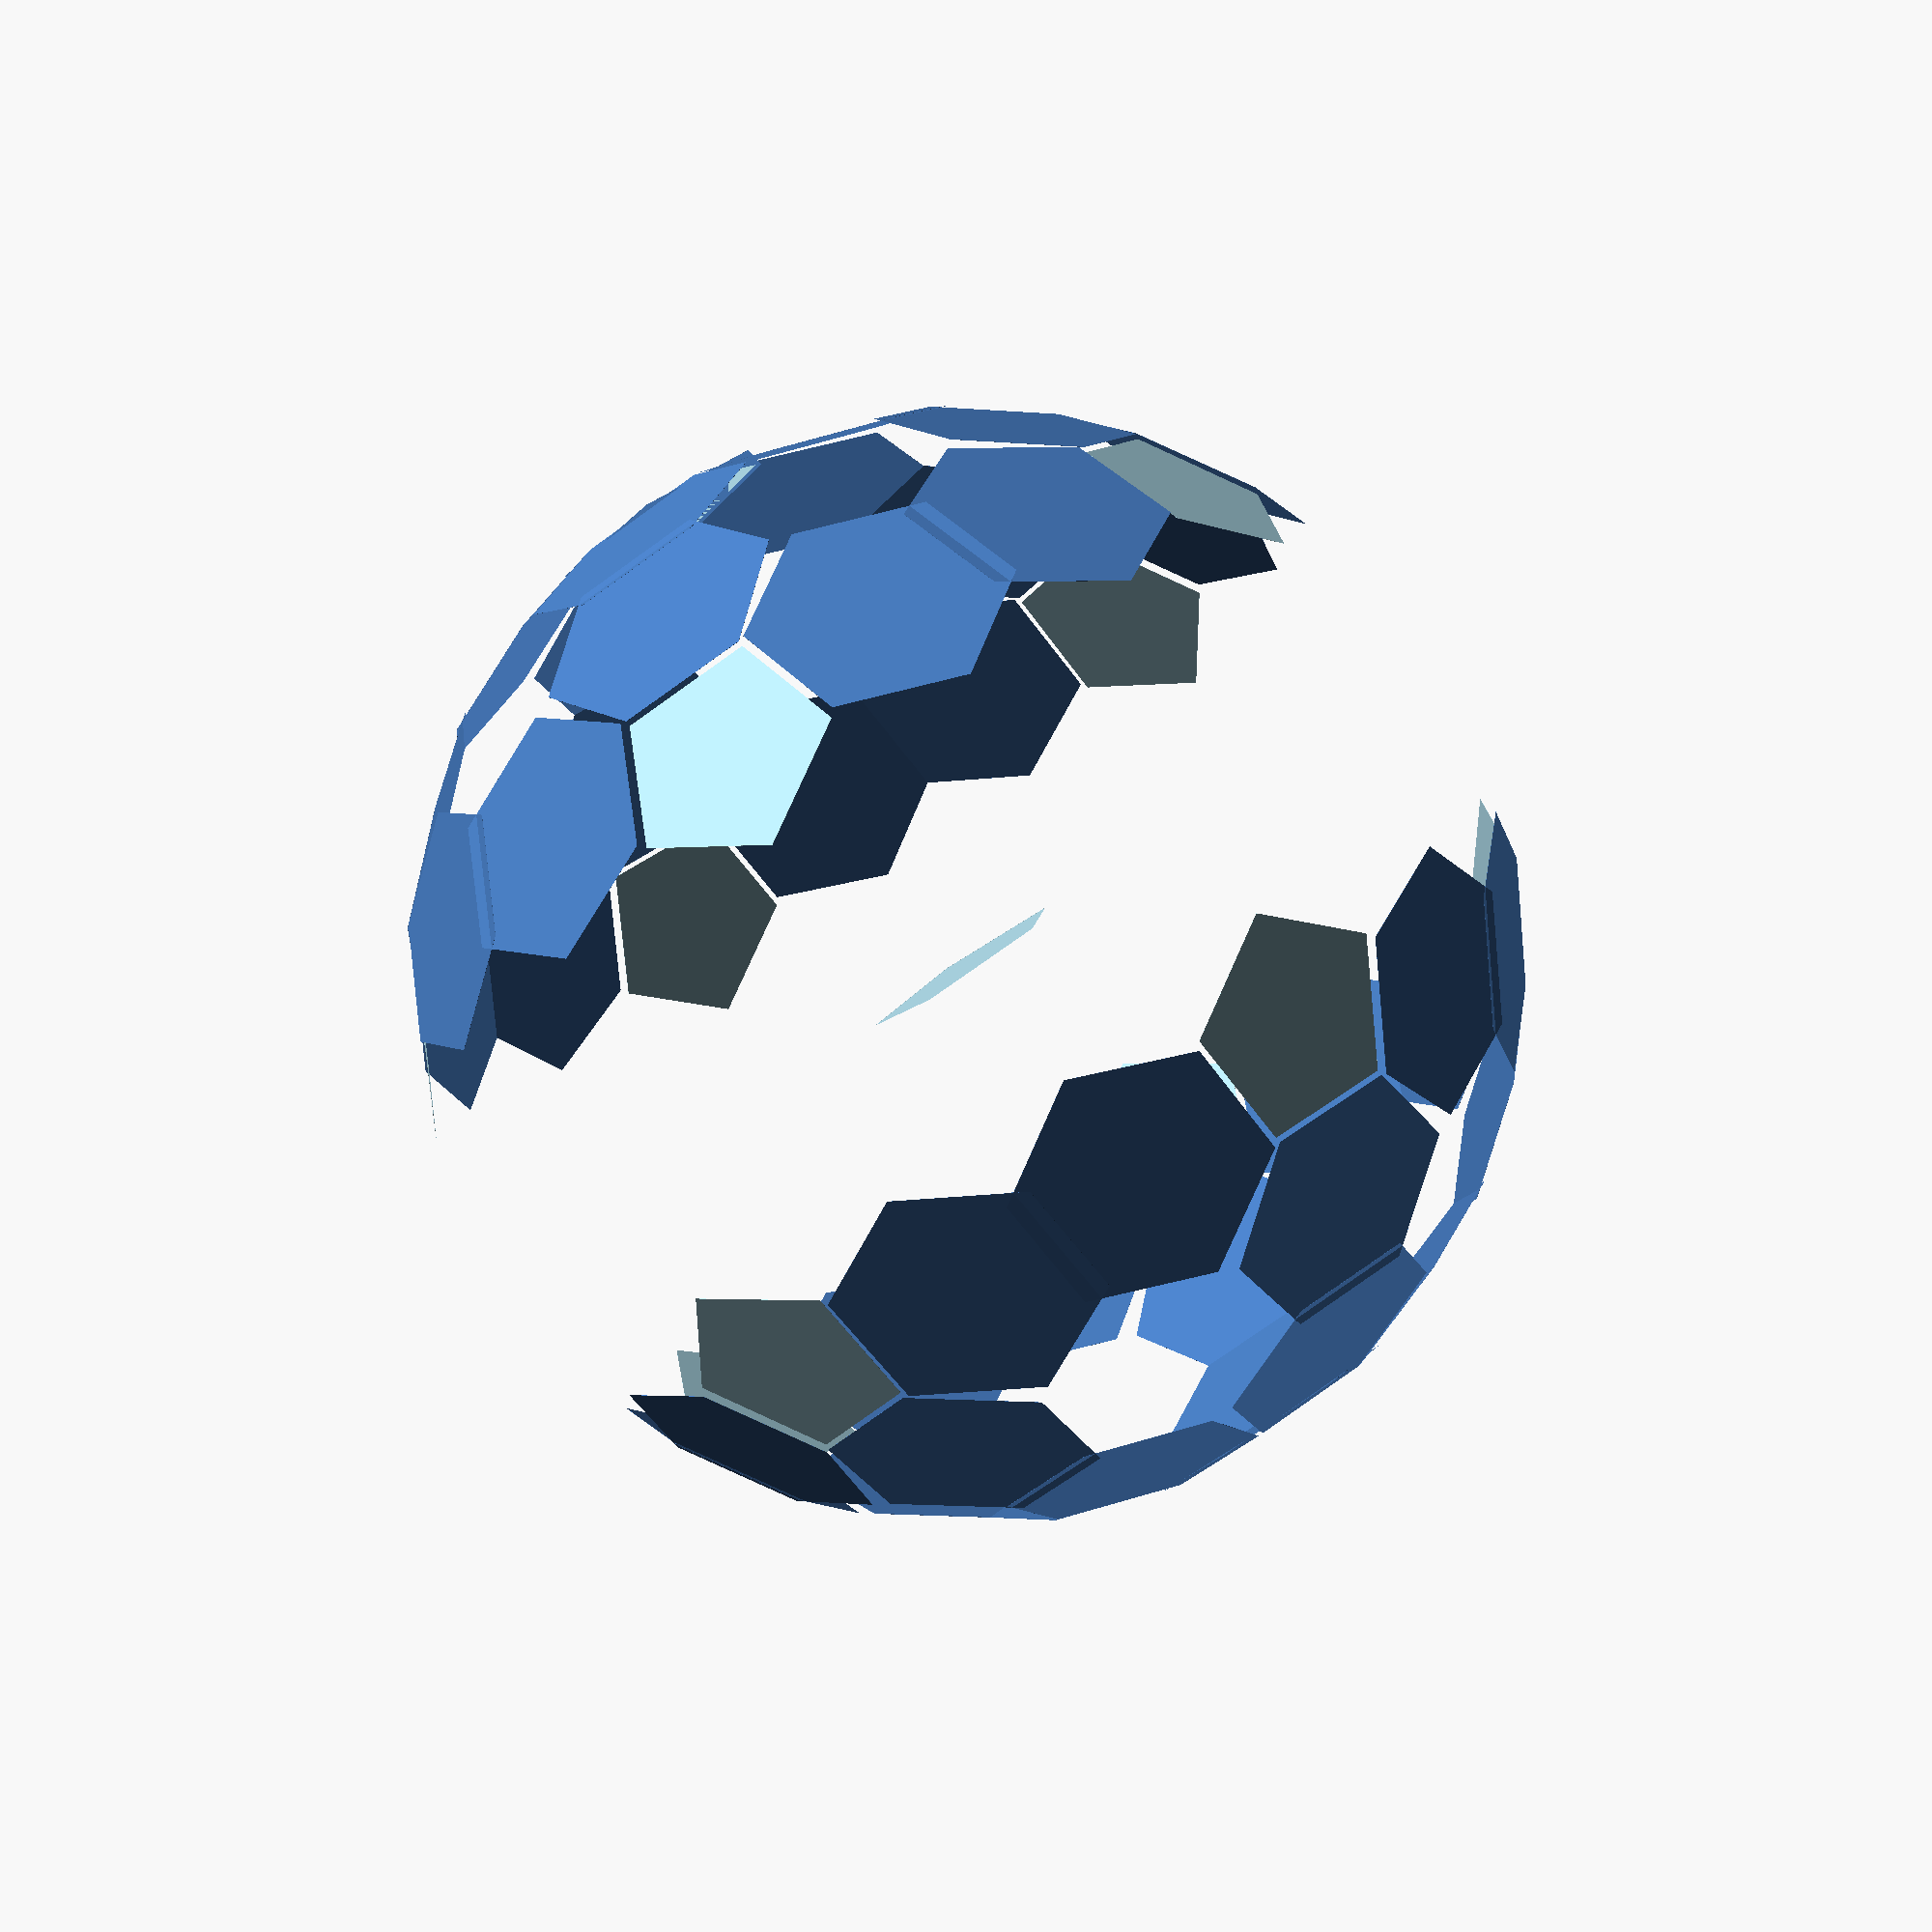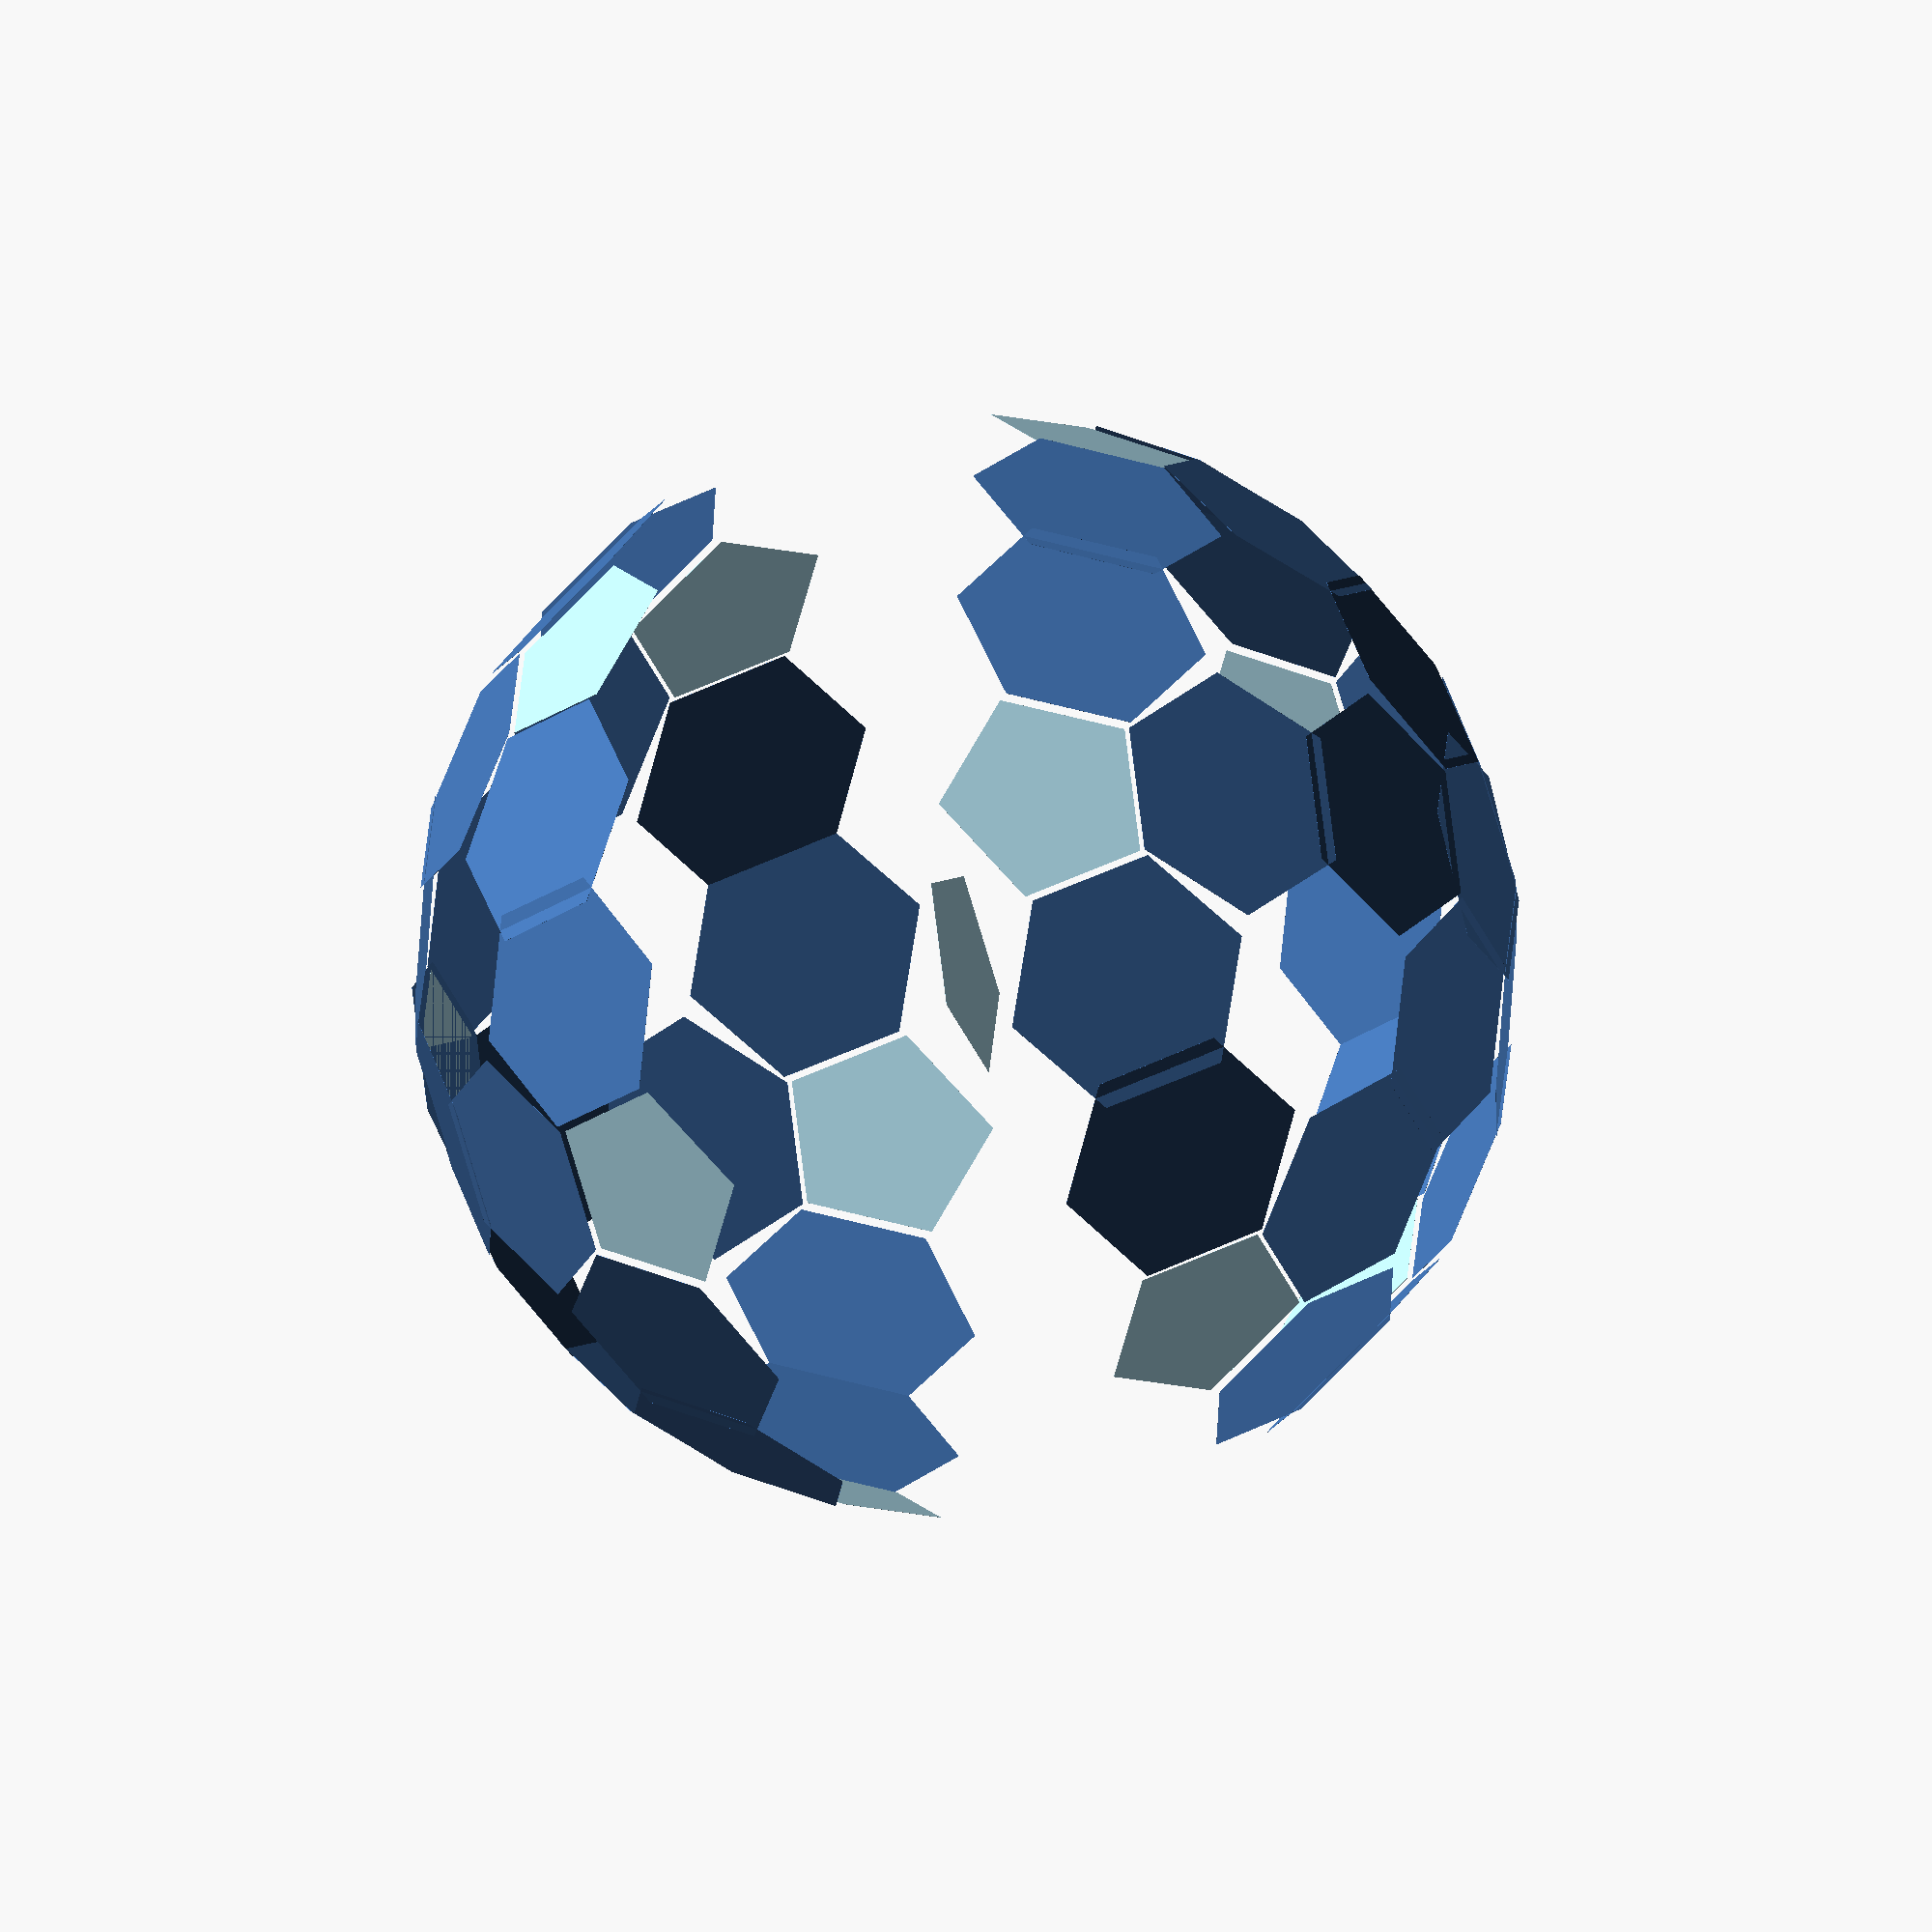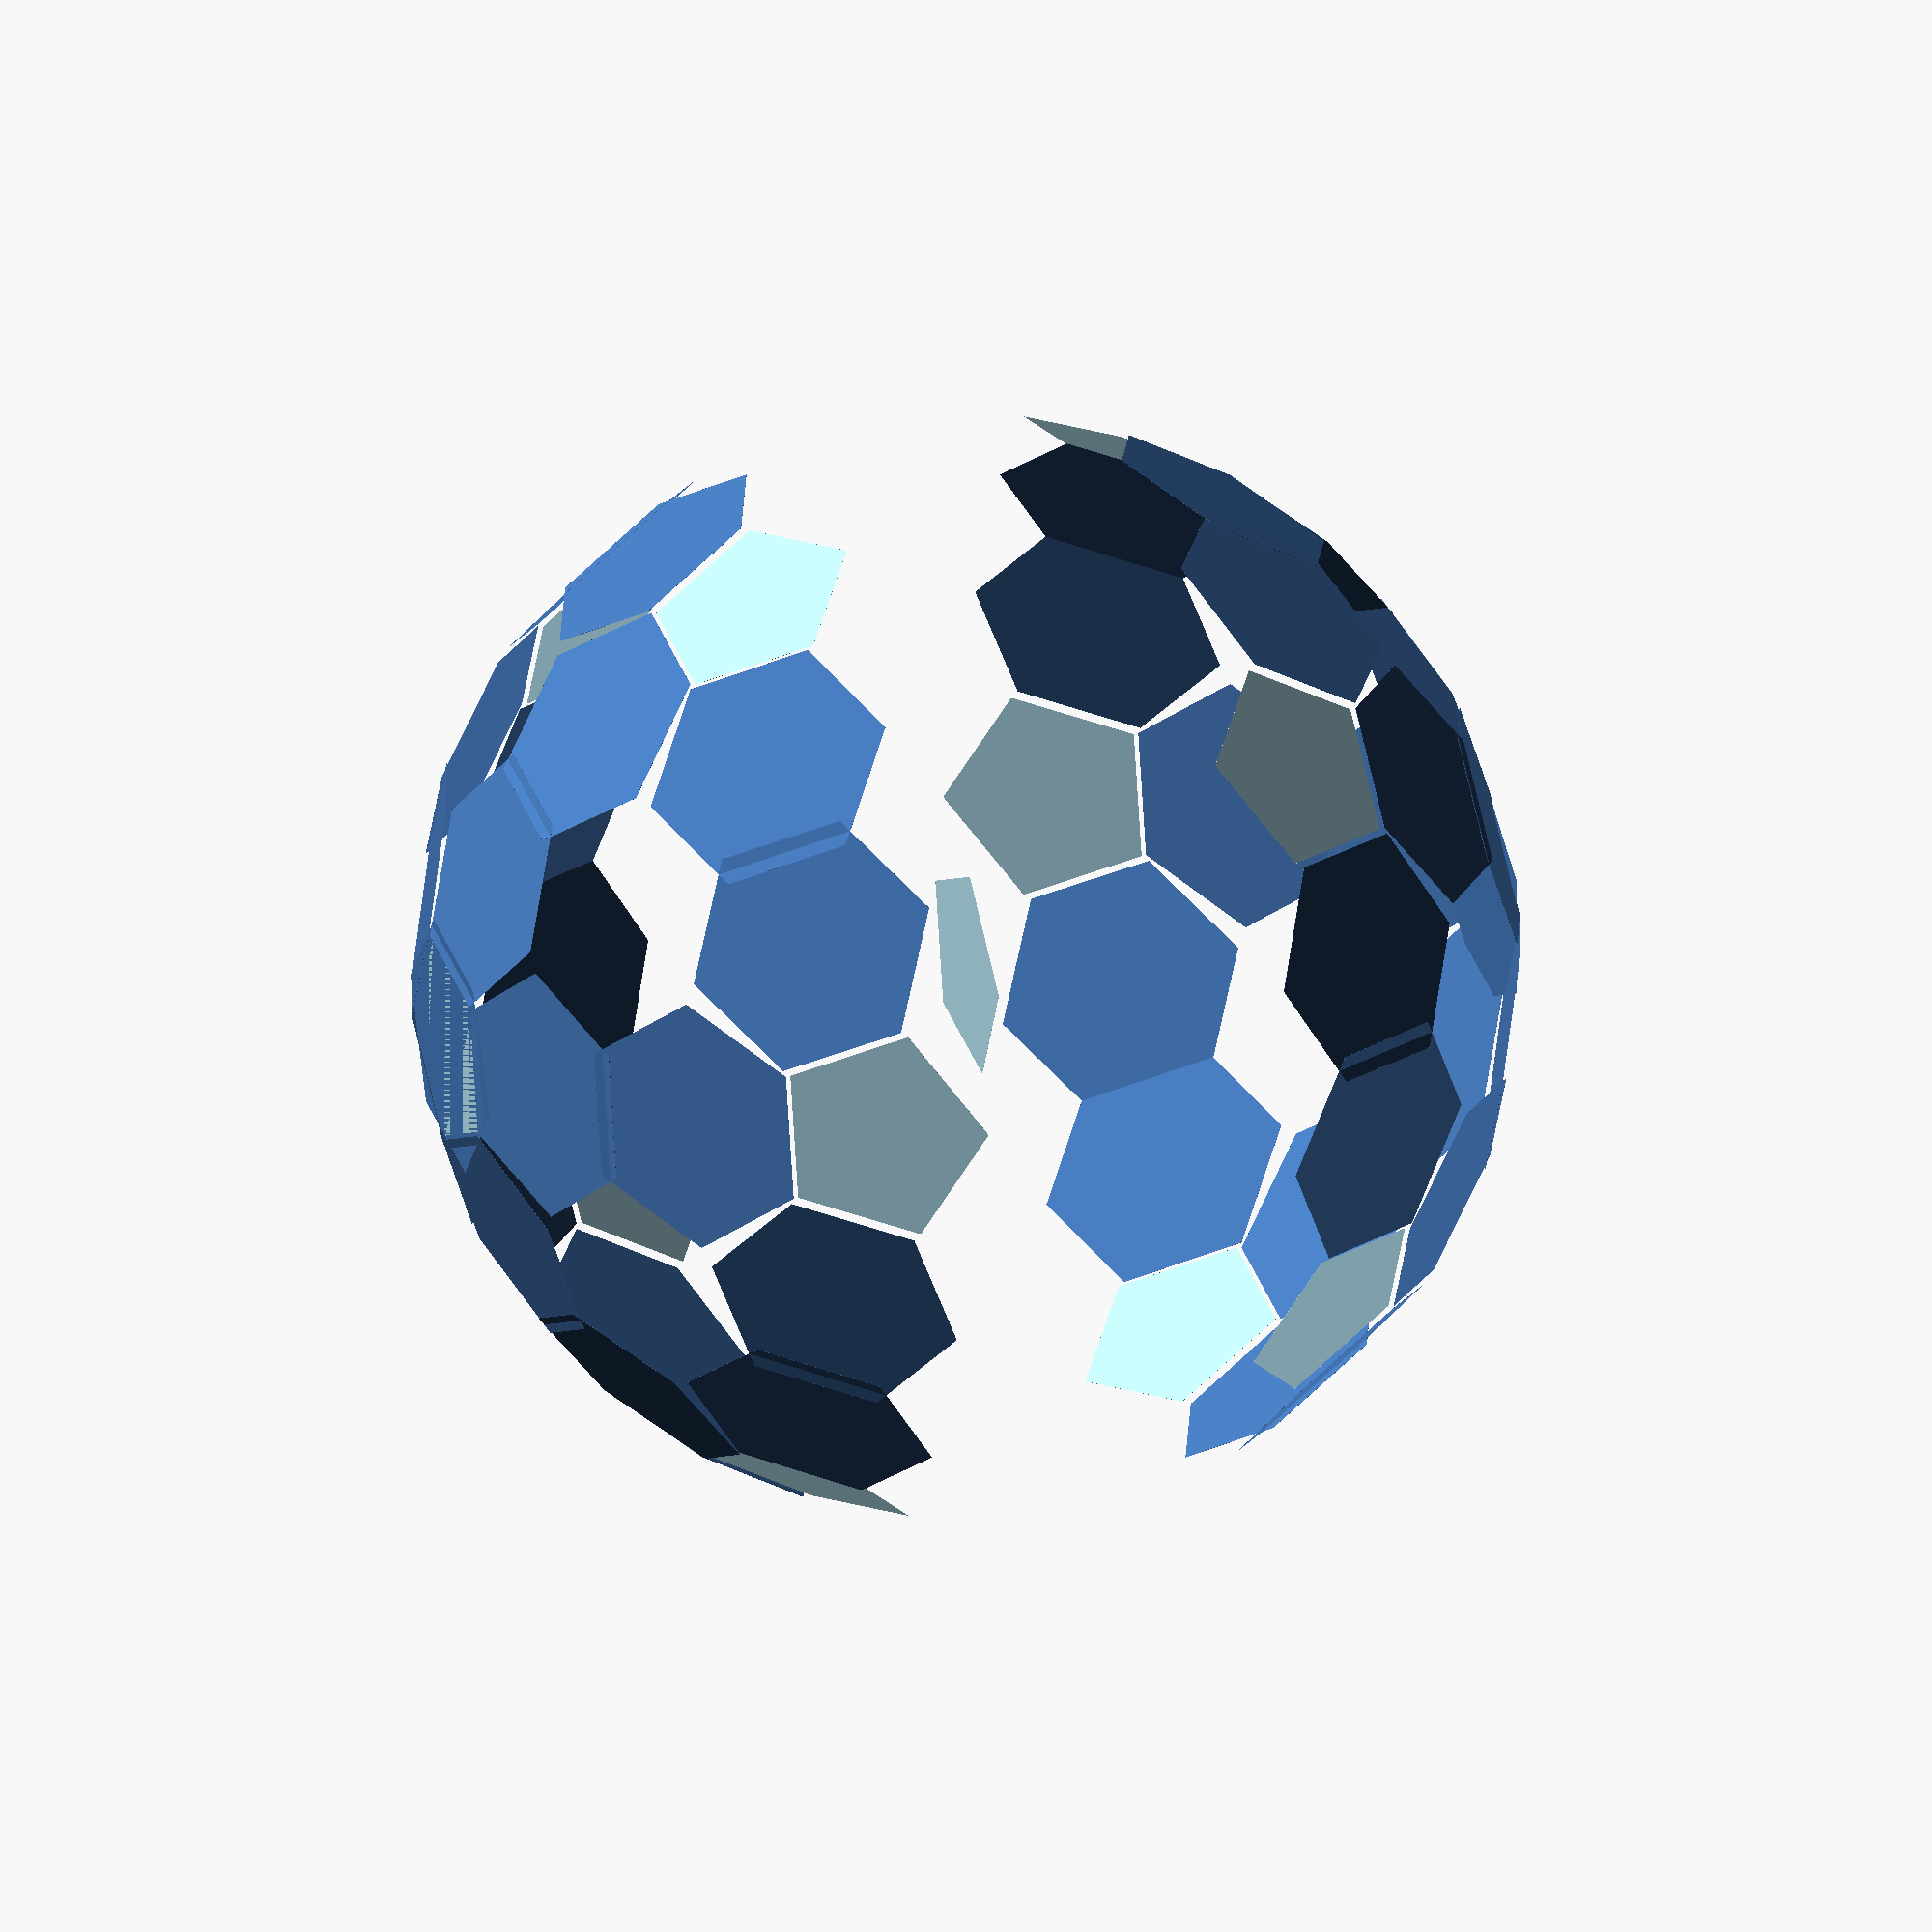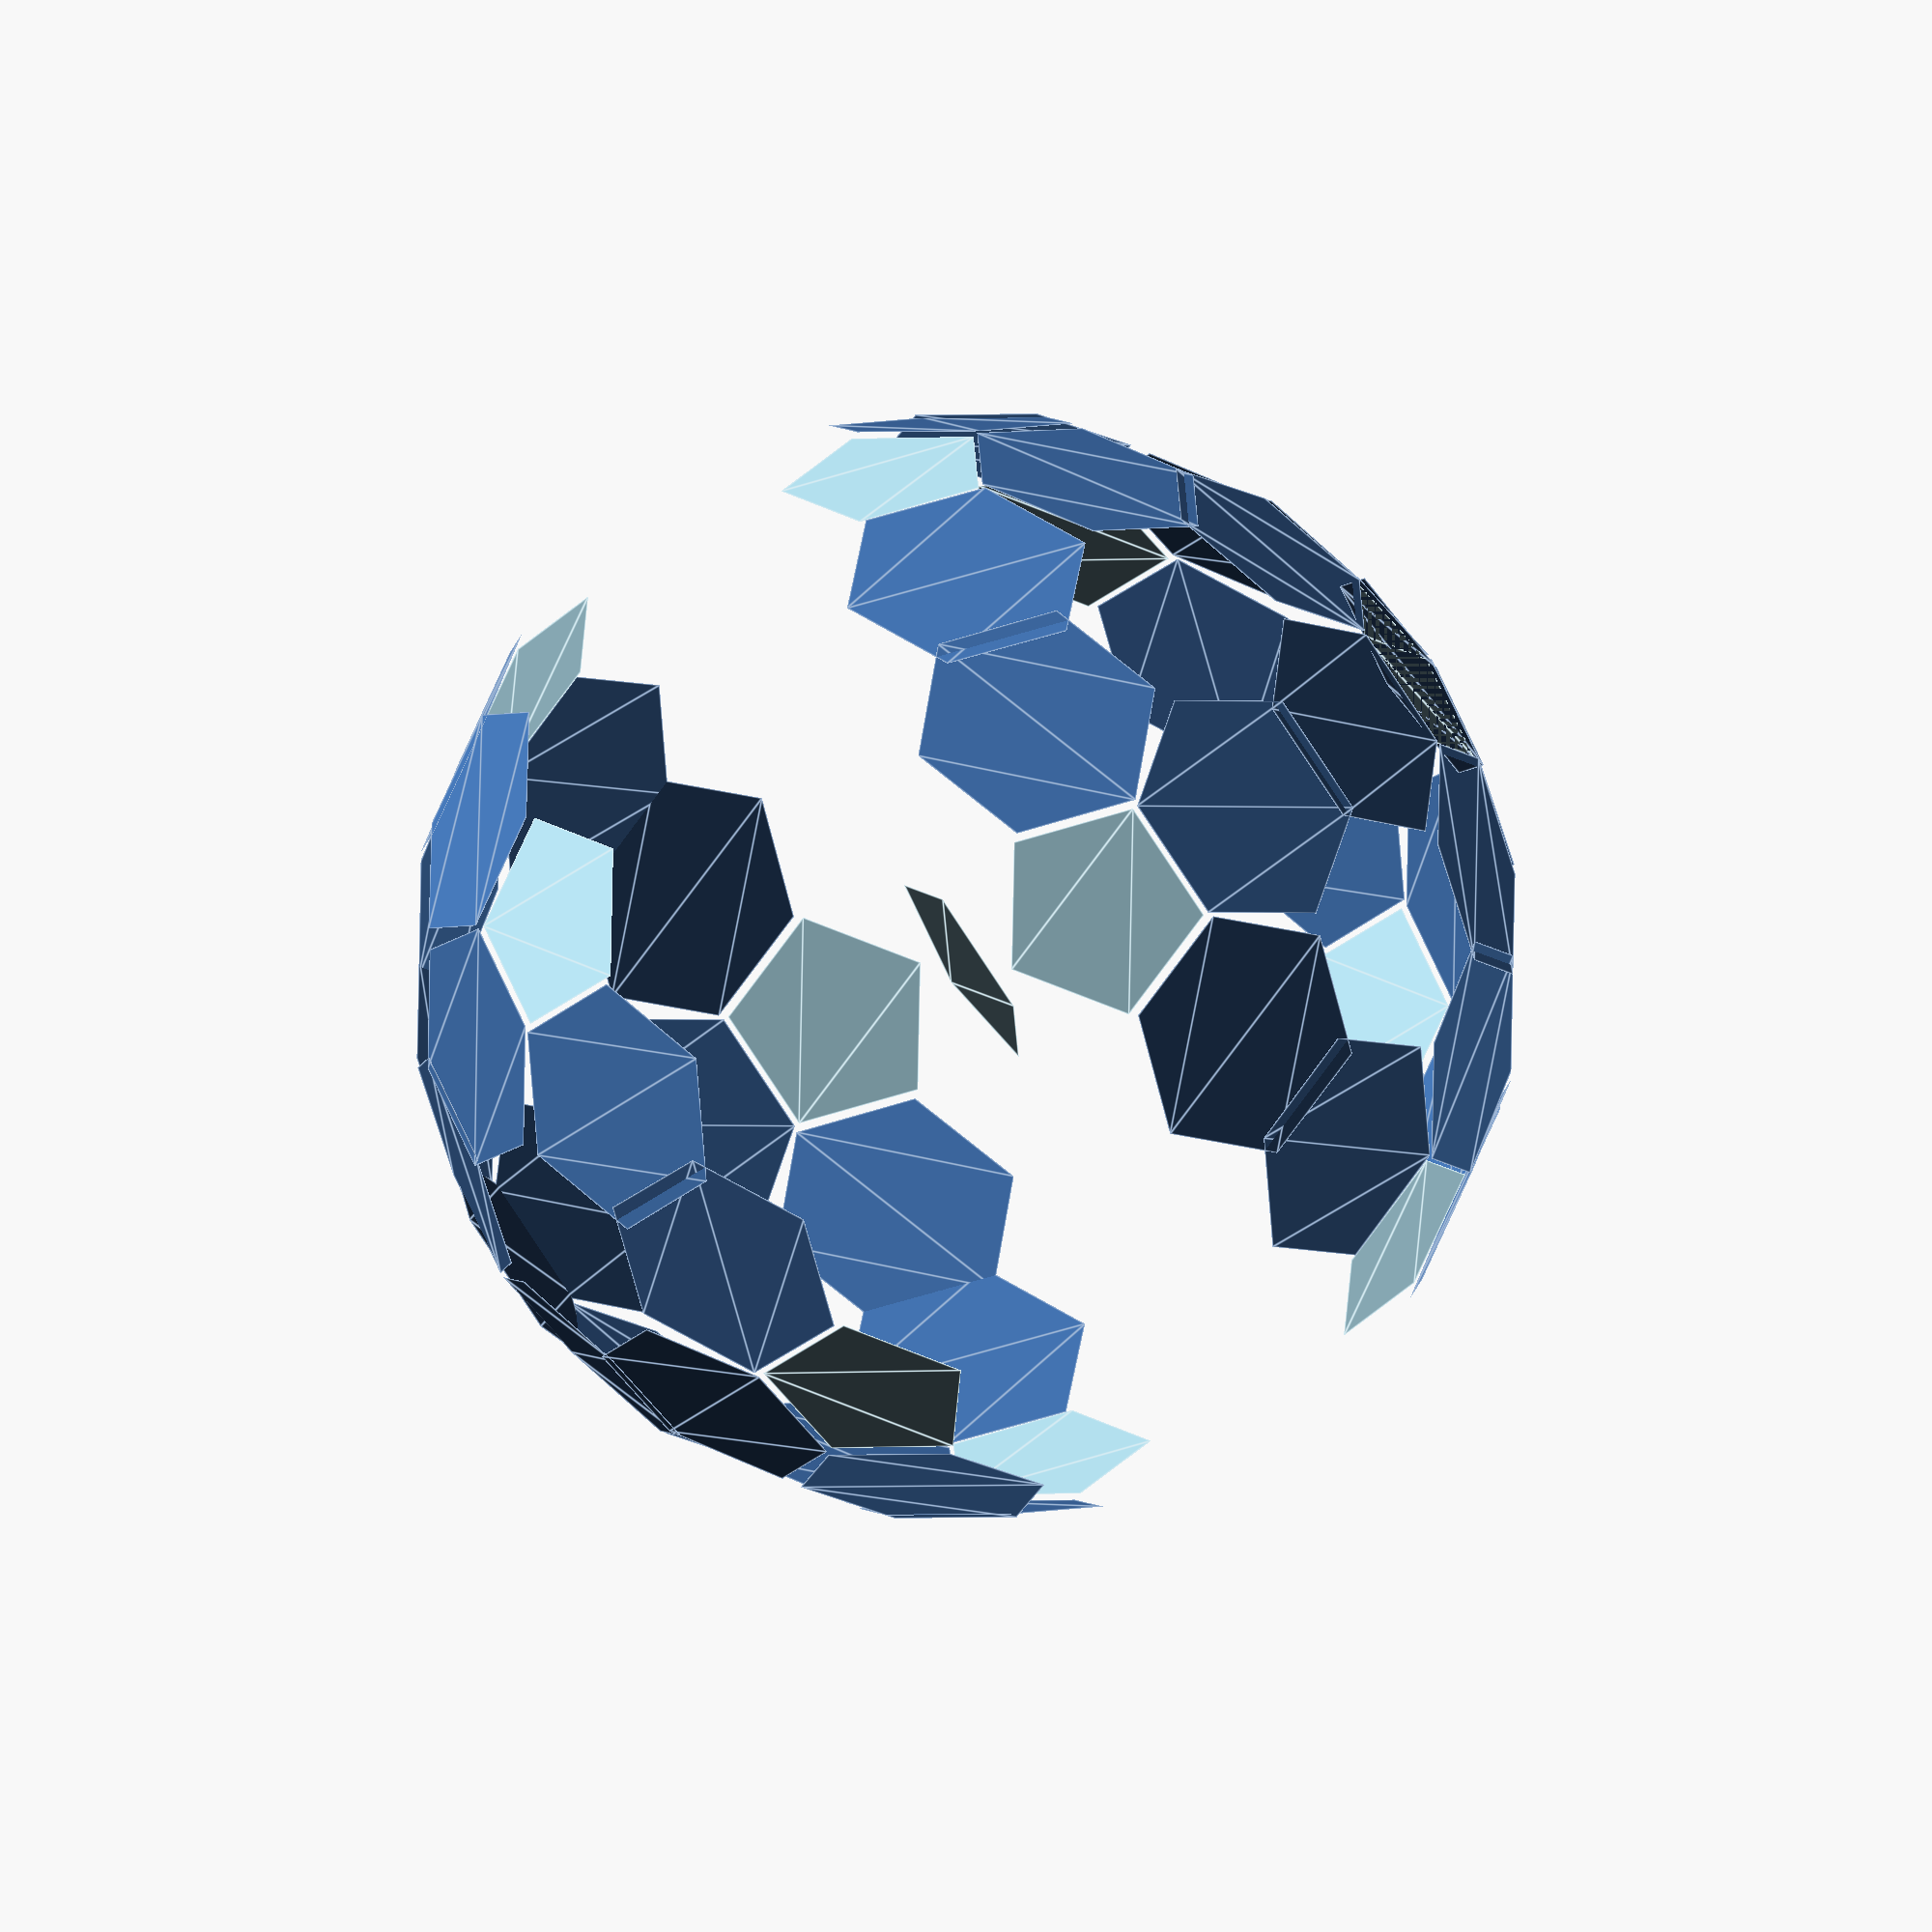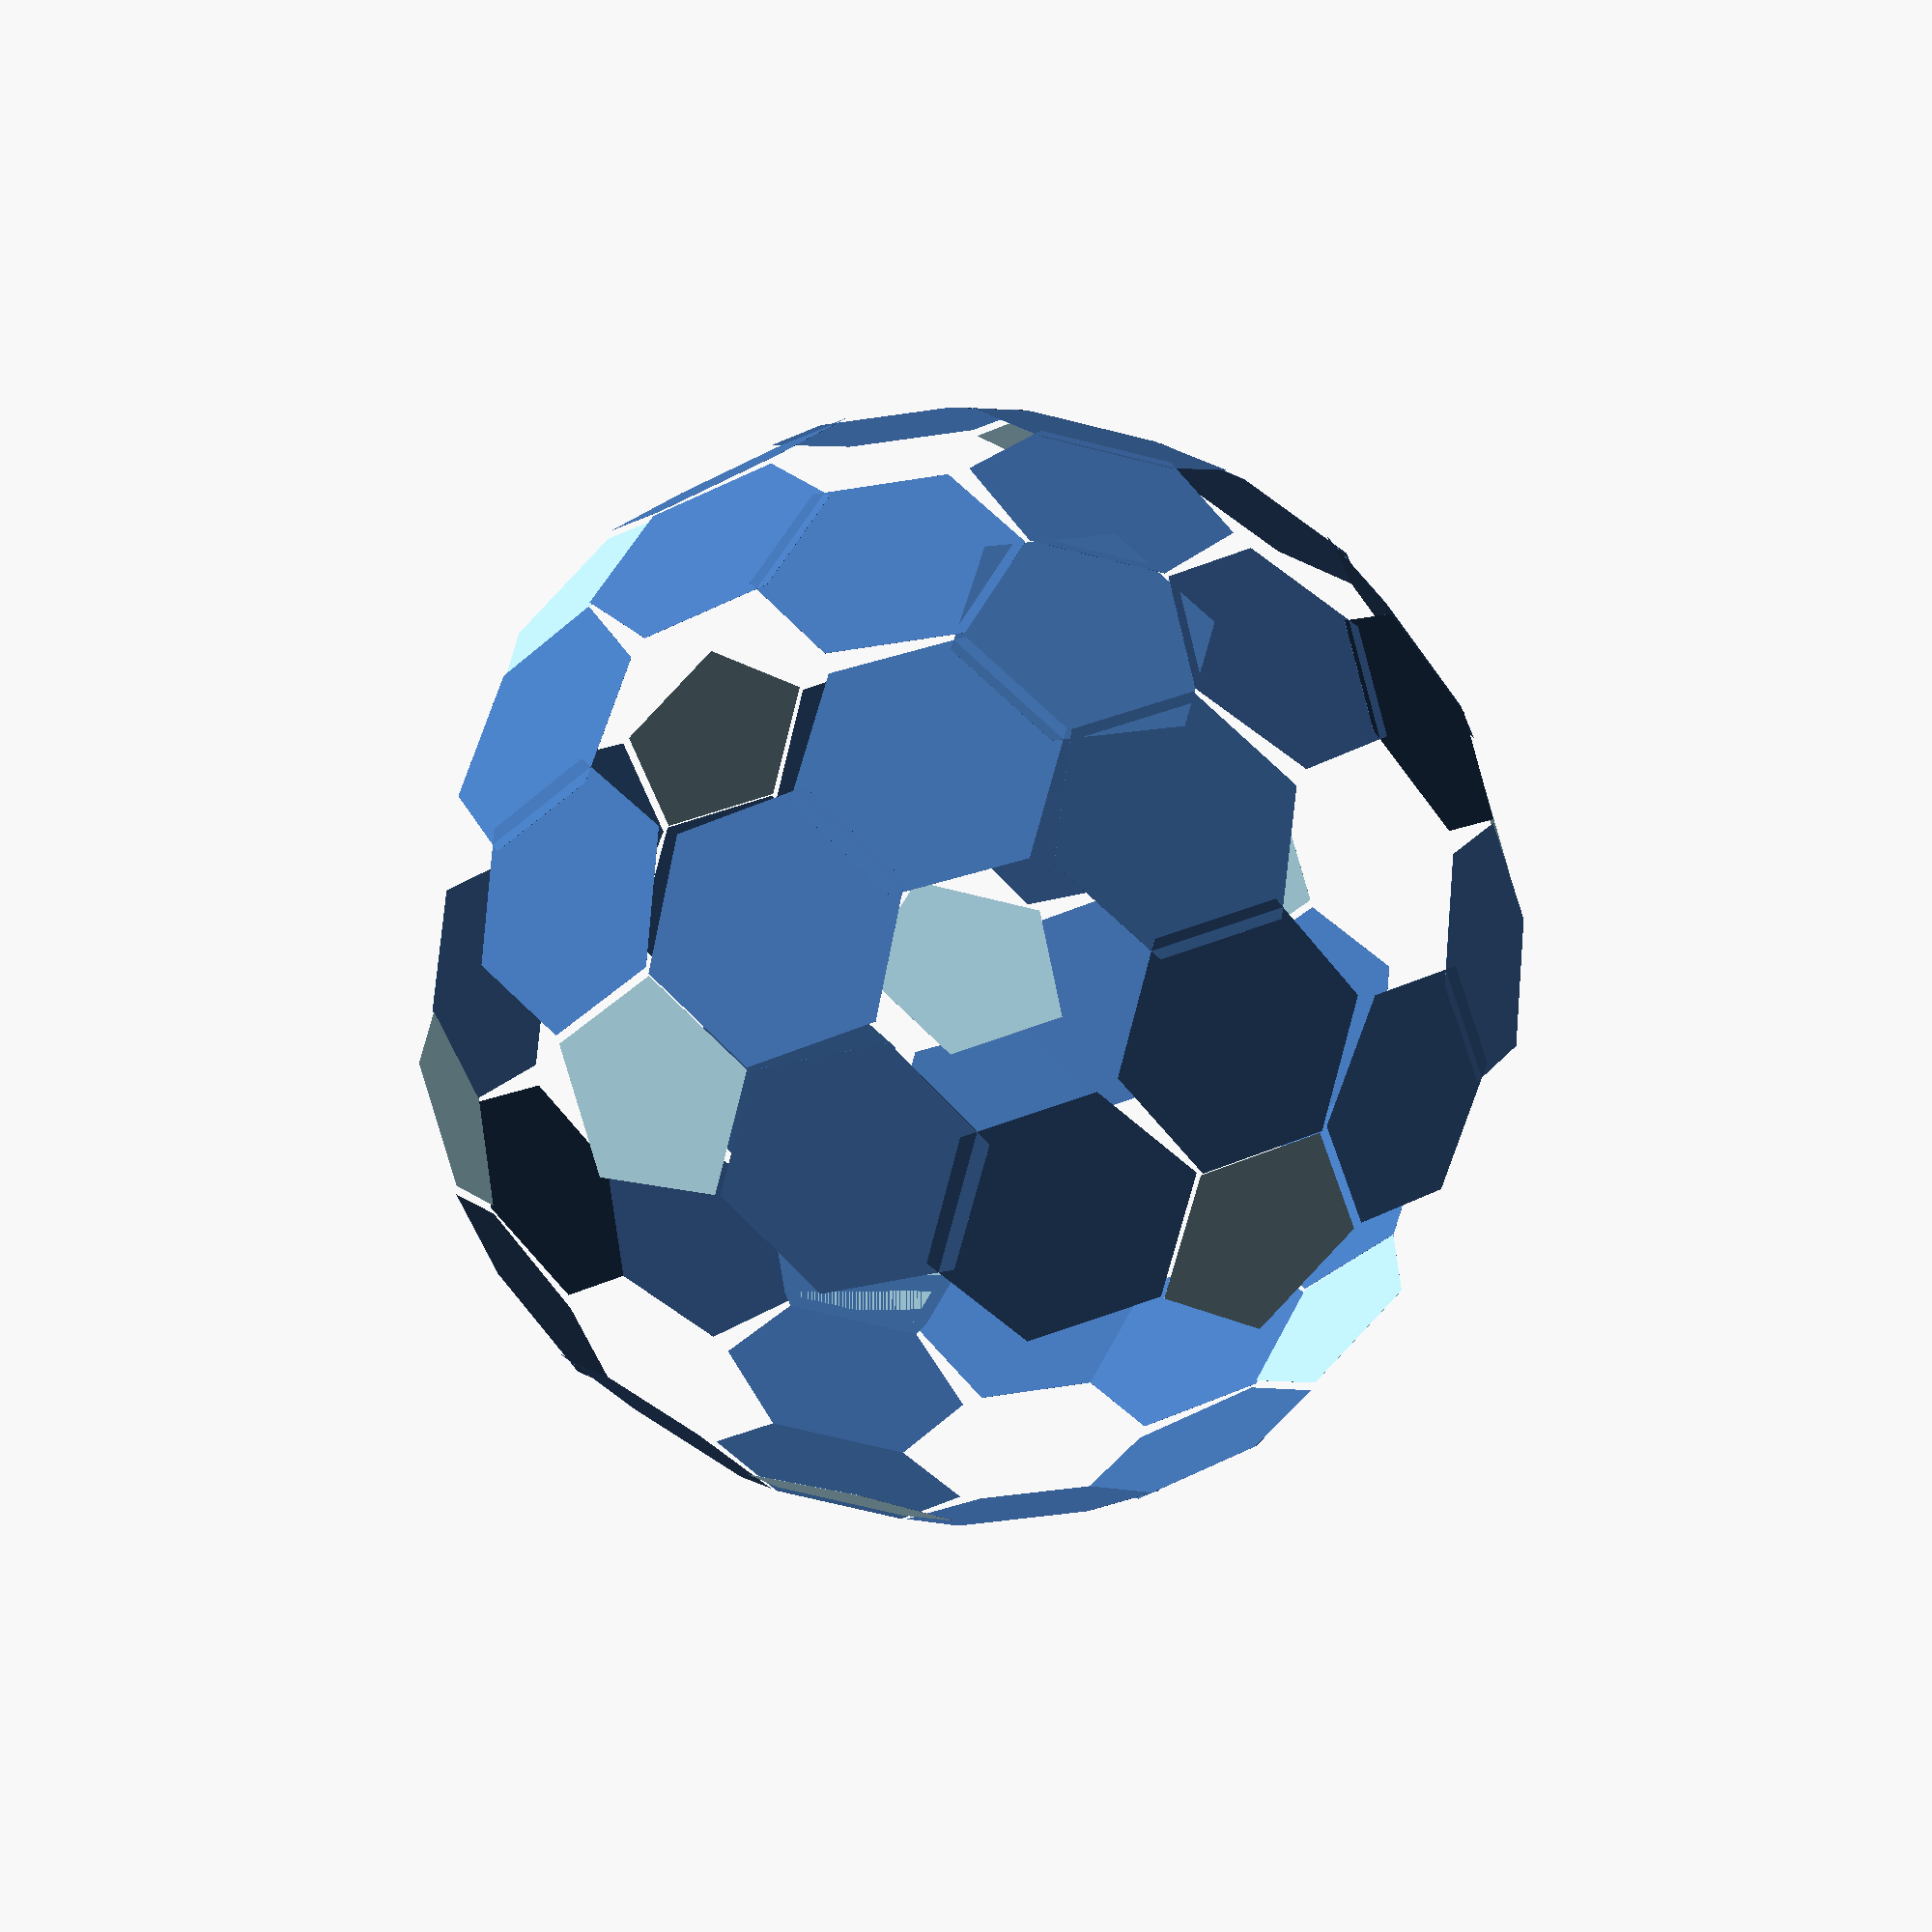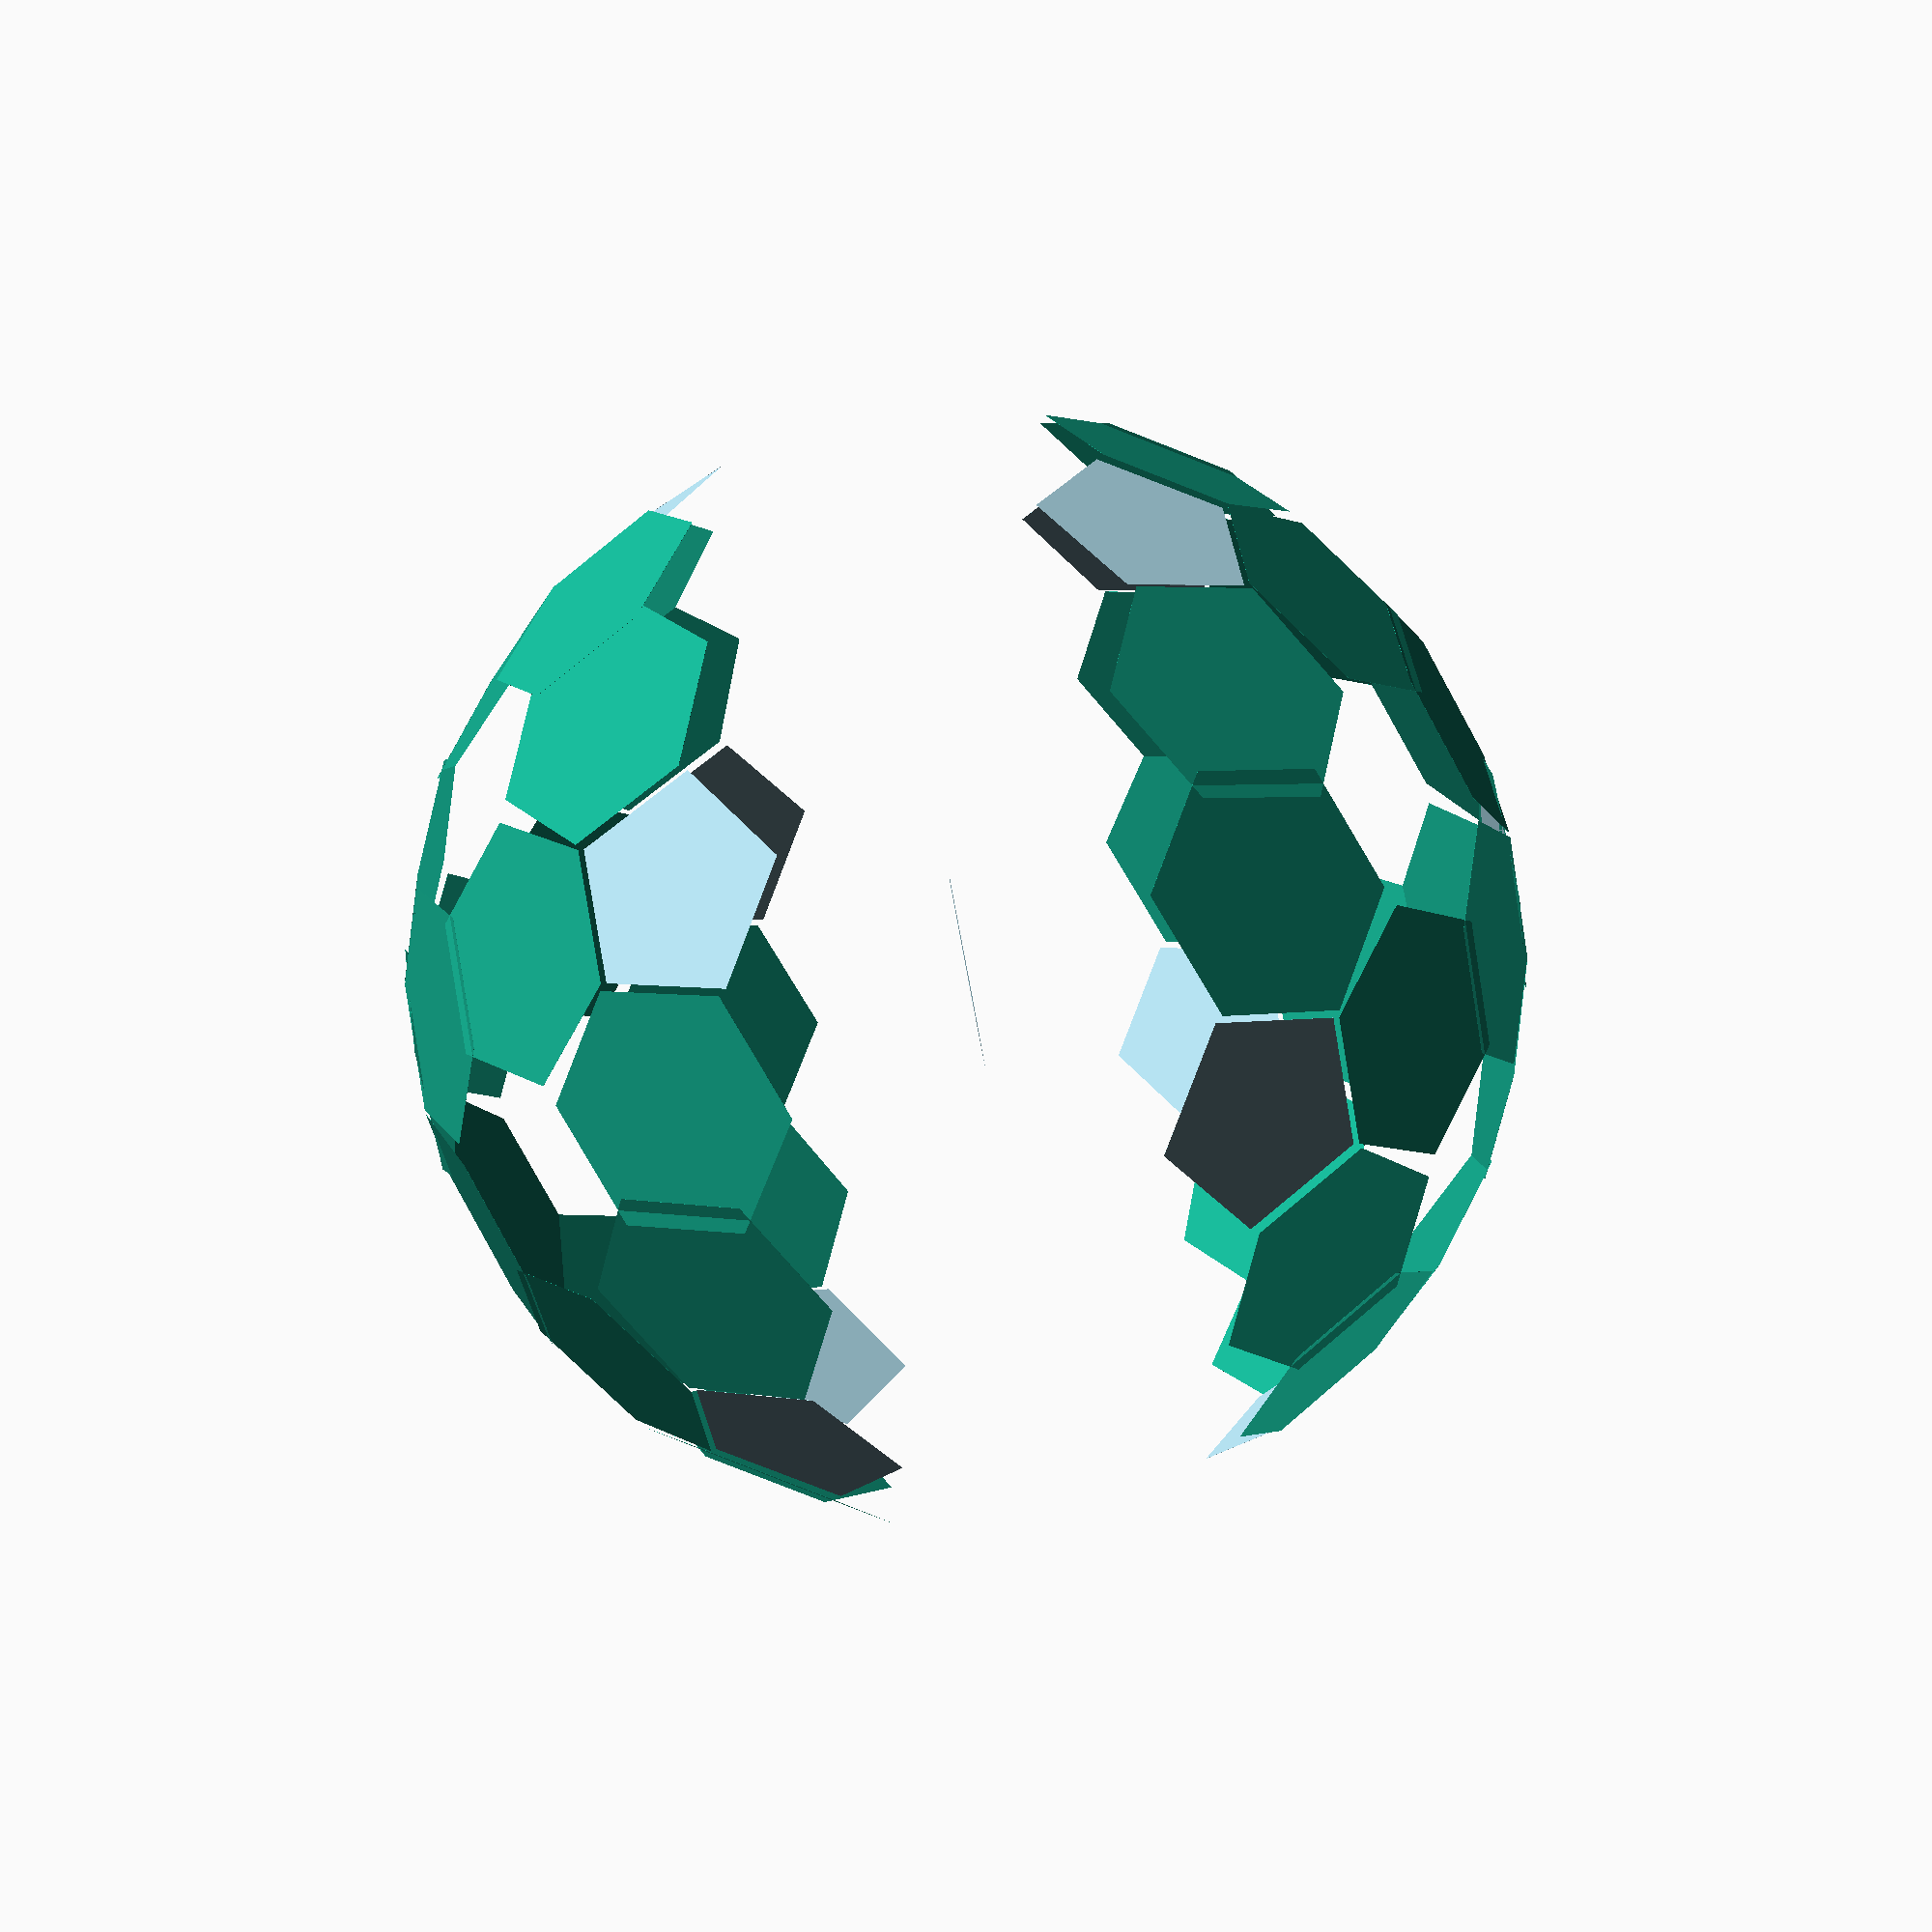
<openscad>
// Generic Goldberg polyhedron of class I
// https://en.wikipedia.org/wiki/Goldberg_polyhedron#Class_I

// params to tweak
thick=.01;
side = 10;
shell_thick = 2;
shell_dr = 4;

coeff_side_r = sqrt(10 + 22/sqrt(5))/4; // inner sphere radius to side ratio
penta_face_ang = acos(-1/sqrt(5));

// derived values
pent_a = 180 / 5;
hex_a = 180 / 6;
pent_r = side / (2*sin(pent_a));
hex_r = side / (2*sin(hex_a));

extra_k = 3.8; //6.5; //3.8; // 2.4
radius = side * coeff_side_r * extra_k;


module hex_tile(side = side, thick=thick, tile_a=0, tr_z=radius) {
    angles = [for (i = [0:5]) 30 + i*(2*hex_a)];
    coords = [for (th=angles) [hex_r * cos(th), hex_r * sin(th)]];
    translate([0, 0, tr_z])
    rotate([0, 0, tile_a])
    linear_extrude(thick)
        polygon(coords);
}


module pent_tile(side = side, thick=thick, tile_a=0, tr_z=radius) {
    angles = [for (i = [0:4]) i*(2*pent_a)];
    coords = [for (th=angles) [pent_r * cos(th), pent_r * sin(th)]];
    color("lightblue")
    translate([0, 0, tr_z])
    rotate([0, 0, tile_a])
    linear_extrude(thick)
        polygon(coords);
}


module dodecaeder() {
    pent_tile();

    // layer 1
    for (i = [0:4]) {
        rotate([0, -(180-penta_face_ang), 2*pent_a*i])
            pent_tile(tile_a=pent_a);
    }

    translate([0, 0, -radius])
    pent_tile(tile_a=pent_a);

    // layer 2 is a mirror of layer 1, rotated on pent_a
    mirror([0, 0, 1]) 
    rotate([0, 0, pent_a])
    {
        for (i = [0:4]) {
            rotate([0, -(180-penta_face_ang), 2*pent_a*i])
                pent_tile(tile_a=pent_a);
        }
    }
}

module pent_lines_half(n) {
    delta_a = (180 - penta_face_ang) / (n+1);
    for (j = [0:4])
    for (i = [1:n]) {
        rotate([0, -delta_a*i, 2*pent_a*j])
            hex_tile();
    }
    
    hor_a = pent_a / (n+1);
    dt_a = 2*pent_a / (n-1);
    
    for (j = [0:4])
    for (i = [1:n]) {
        rotate([0, -(180-penta_face_ang)+5, 2*hor_a*i + 2*pent_a*j])
            hex_tile(tile_a=pent_a - dt_a*(i-1));
    }
    
    
    hex_tile();
}

module pent_lines(n) {
    pent_lines_half(n);
    rotate([0, 0, pent_a])
    mirror([0, 0, 1])
        pent_lines_half(n);
}

dodecaeder();
pent_lines(2);

</openscad>
<views>
elev=275.5 azim=246.0 roll=146.1 proj=p view=solid
elev=37.8 azim=21.5 roll=109.3 proj=o view=wireframe
elev=151.2 azim=276.6 roll=107.9 proj=o view=wireframe
elev=249.6 azim=320.0 roll=235.2 proj=o view=edges
elev=214.4 azim=81.8 roll=11.4 proj=p view=wireframe
elev=268.6 azim=285.3 roll=259.3 proj=p view=wireframe
</views>
